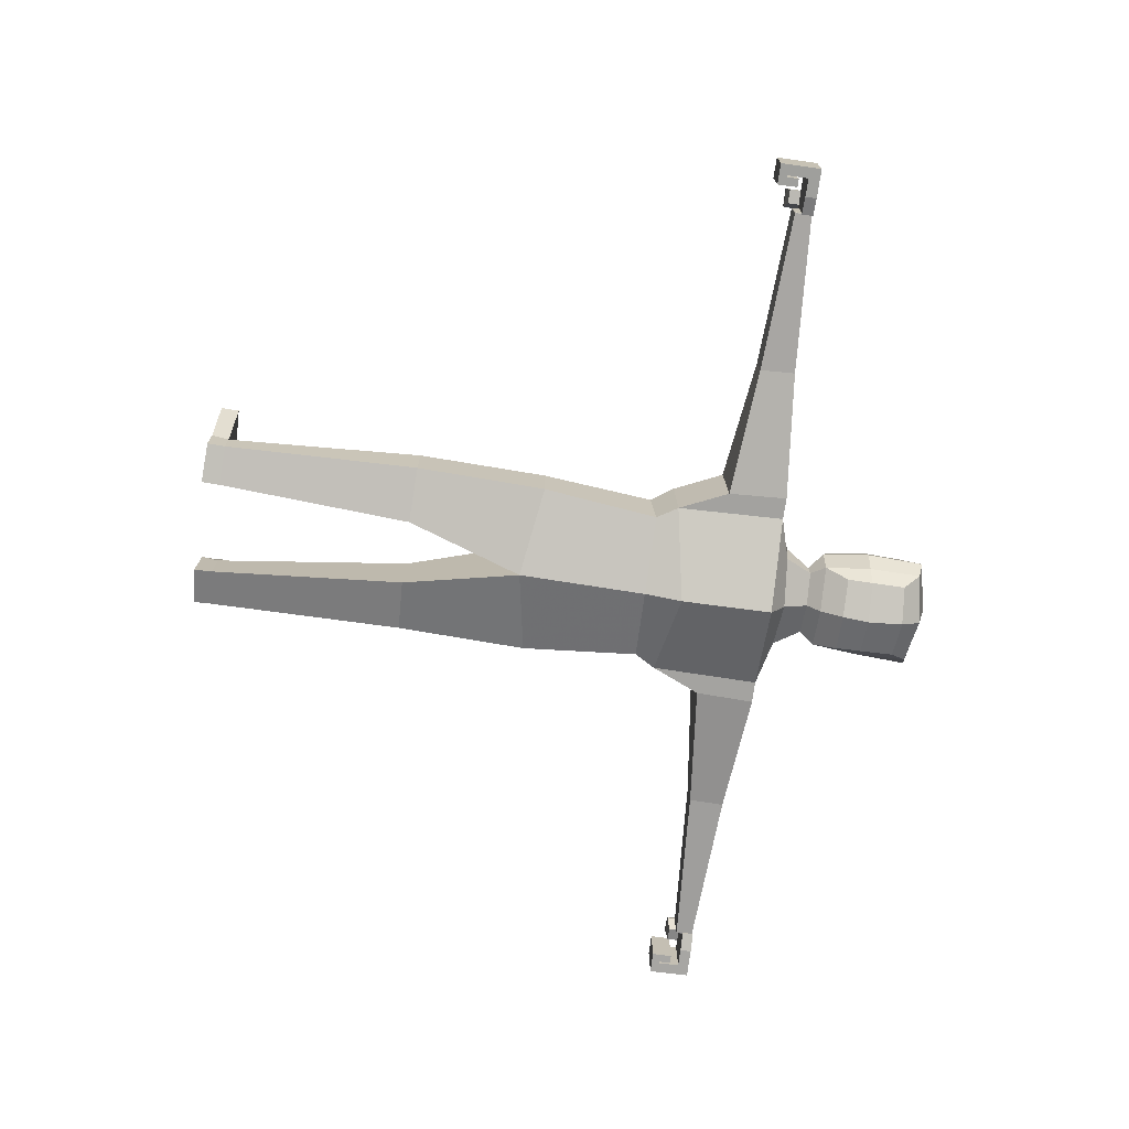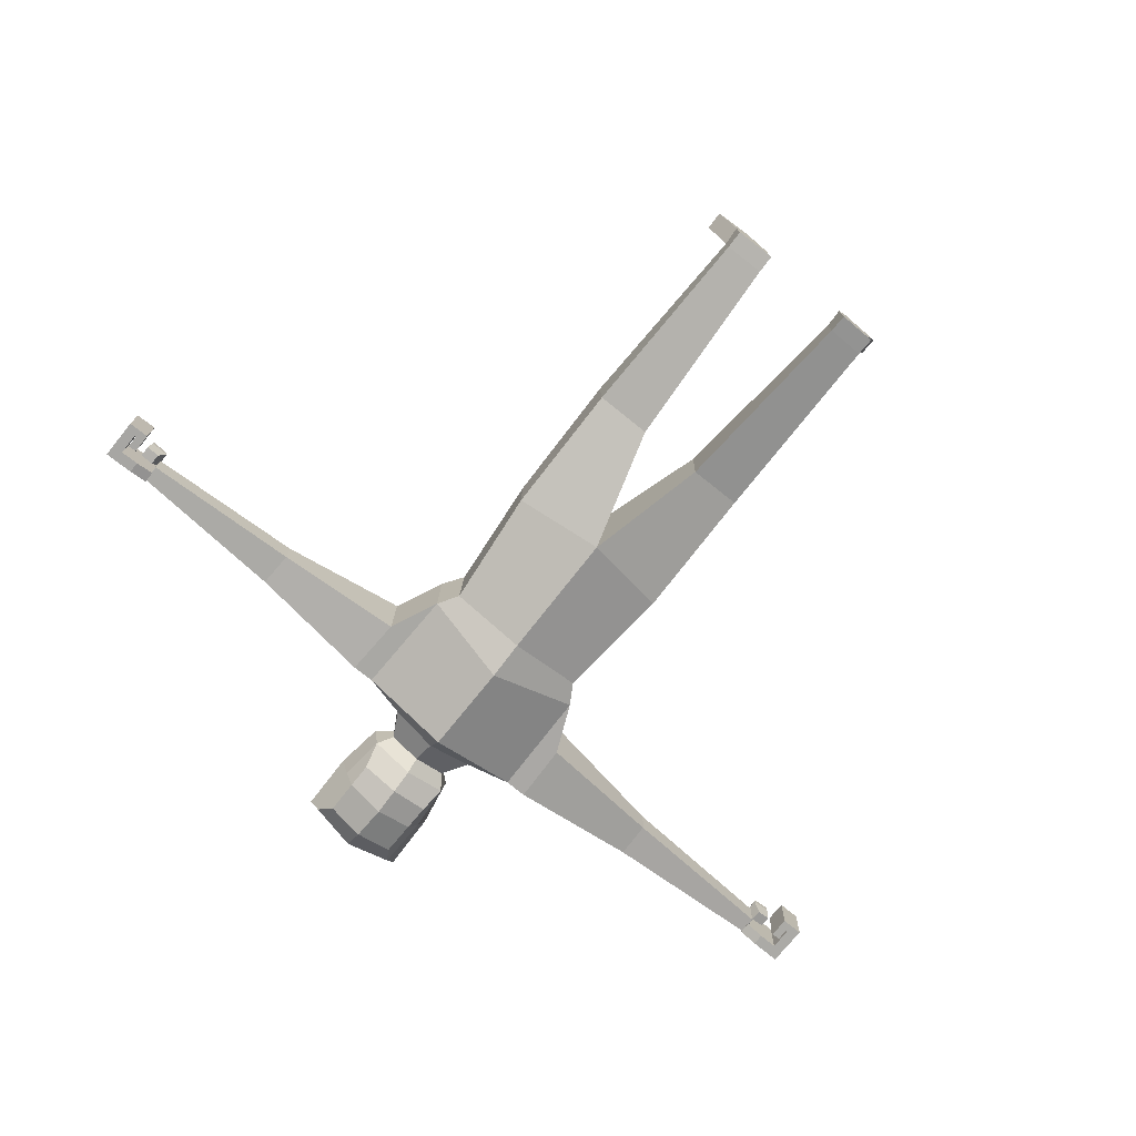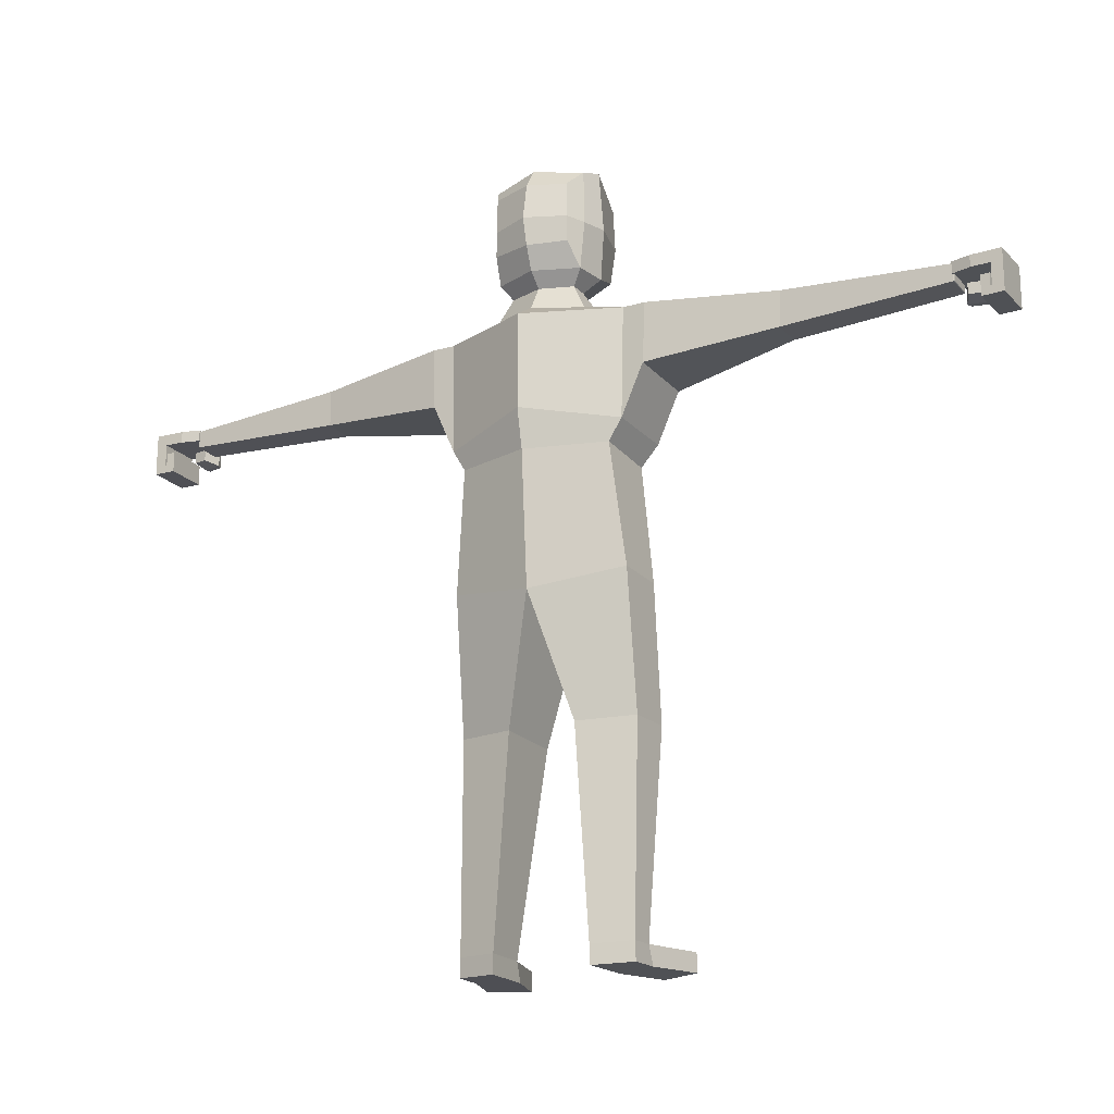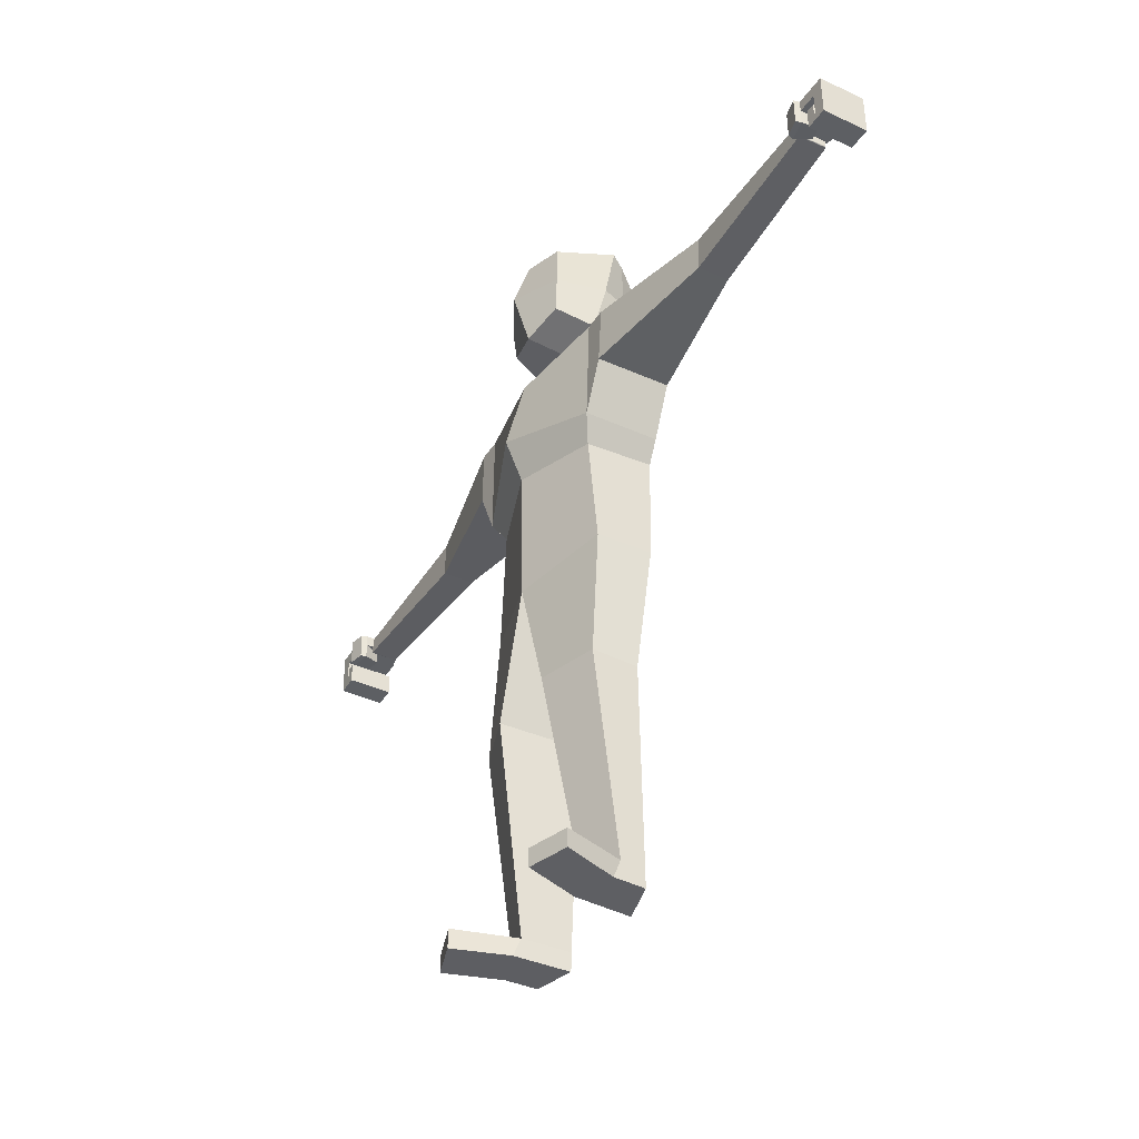
<metadata>
{"format":"obj","ext":"obj","renderer":"f3d","projection":"perspective","resolution":1024,"background":"white","views":[{"elev":-72.6,"azim":82.4,"up":"+Z"},{"elev":-75.3,"azim":-38.8,"up":"+Z"},{"elev":-19.3,"azim":-151.2,"up":"+Y"},{"elev":-40.3,"azim":60.2,"up":"+Y"}]}
</metadata>
<code>
o 立方体_立方体.002
v 0.6033 3.707 0.2304
v 0.3746 4.899 0.05583
v 0.6033 3.737 -0.287
v 0.3746 4.872 -0.2242
v 0.7006 2.797 -0.2134
v 0.7006 2.788 0.2122
v 0.2647 1.722 -0.1917
v 0.2901 1.726 0.4187
v 0.7054 1.735 -0.08173
v 0.7199 1.737 0.2717
v 0.3774 0.1375 -0.1951
v 0.3952 0.1406 0.1718
v 0.6881 0.1467 -0.1175
v 0.6983 0.1485 0.06813
v 0.7044 3.905 -0.2796
v 0.7073 3.893 0.3004
v 0.7024 0.002261 0.1245
v 0.6922 0.000521 -0.1167
v 0.3994 -0.005656 0.2281
v 0.3815 -0.008702 -0.1942
v 0.5339 0.1469 0.633
v 0.8369 0.1548 0.5293
v 0.538 0.000693 0.6339
v 0.841 0.00861 0.5302
v 0.7235 4.772 -0.277
v 0.7245 4.76 0.2855
v 0.3418 5.203 -0.2245
v 0.3791 5.203 0.03561
v 0.3789 5.571 -0.2245
v 0.4413 5.571 -0.03234
v 0.3715 5.989 -0.2245
v 0.4428 6.011 -0.1111
v 0.3067 5.308 0.3322
v 0.3431 5.584 0.3445
v 0.3295 5.915 0.3382
v 0.2597 5.09 -0.02722
v 0.2597 5.09 -0.1726
v 0.3037 5.381 -0.3595
v 0.3009 5.586 -0.3595
v 0.2967 5.854 -0.3595
v 0.8806 4.301 -0.28
v 0.8835 4.285 0.2999
v 0.8997 4.774 -0.2758
v 0.9006 4.759 0.2867
v 1.909 4.404 -0.1563
v 1.91 4.396 0.08927
v 1.918 4.687 -0.1533
v 1.919 4.679 0.08369
v 3.203 4.486 -0.1091
v 3.196 4.479 -0.1166
v 3.202 4.484 -0.1119
v 3.201 4.481 -0.1143
v 3.198 4.48 -0.1159
v 3.197 4.472 0.09879
v 3.204 4.48 0.09144
v 3.199 4.473 0.09825
v 3.202 4.475 0.09666
v 3.203 4.477 0.09427
v 3.209 4.607 -0.1078
v 3.203 4.615 -0.1151
v 3.209 4.61 -0.1106
v 3.208 4.612 -0.1129
v 3.205 4.614 -0.1145
v 3.203 4.609 0.09374
v 3.21 4.601 0.08692
v 3.206 4.608 0.09324
v 3.208 4.606 0.09177
v 3.209 4.604 0.08955
v 0 3.736 0.4383
v 0 4.674 0.4265
v -0 3.721 -0.4941
v 0 4.768 -0.561
v -0.6033 3.707 0.2304
v -0.3746 4.899 0.05583
v -0.6033 3.737 -0.287
v -0.3746 4.872 -0.2242
v -0 2.68 -0.4138
v -0 2.687 0.421
v -0.7006 2.797 -0.2134
v -0.7006 2.788 0.2122
v -0.2647 1.722 -0.1917
v -0.2901 1.726 0.4187
v -0.7054 1.735 -0.08173
v -0.7199 1.737 0.2717
v -0.3774 0.1375 -0.1951
v -0.3952 0.1406 0.1718
v -0.6881 0.1467 -0.1175
v -0.6983 0.1485 0.06813
v 0 4.051 0.5728
v -0 4.024 -0.5613
v -0.7044 3.905 -0.2796
v -0.7073 3.893 0.3004
v -0.7024 0.002261 0.1245
v -0.6922 0.000521 -0.1167
v -0.3994 -0.005656 0.2281
v -0.3815 -0.008702 -0.1942
v -0.5339 0.1469 0.633
v -0.8369 0.1548 0.5293
v -0.538 0.000693 0.6339
v -0.841 0.00861 0.5302
v 0 4.893 -0.3641
v 0 4.91 0.1297
v -0.7235 4.772 -0.277
v -0.7245 4.76 0.2855
v 0 5.197 0.1117
v 0 5.197 -0.3641
v -0.3418 5.203 -0.2245
v -0.3791 5.203 0.03561
v -0.3789 5.571 -0.2245
v -0.4413 5.571 -0.03234
v 0 6.118 0.000524
v 0 6.036 -0.3334
v -0.3715 5.989 -0.2245
v -0.4428 6.011 -0.1111
v -0.3067 5.308 0.3322
v 0 5.217 0.3978
v -0.3431 5.584 0.3445
v 0 5.58 0.5288
v -0.3295 5.915 0.3382
v 0 5.993 0.397
v 0 5.095 0.01219
v 0 5.095 -0.2493
v -0.2597 5.09 -0.02722
v -0.2597 5.09 -0.1726
v 0 5.378 -0.4373
v -0.3037 5.381 -0.3595
v 0 5.583 -0.492
v -0.3009 5.586 -0.3595
v 0 5.875 -0.4373
v -0.2967 5.854 -0.3595
v -0.8806 4.301 -0.28
v -0.8835 4.285 0.2999
v -0.8997 4.774 -0.2758
v -0.9006 4.759 0.2867
v -1.909 4.404 -0.1563
v -1.91 4.396 0.08927
v -1.918 4.687 -0.1533
v -1.919 4.679 0.08369
v -3.203 4.486 -0.1091
v -3.196 4.479 -0.1166
v -3.202 4.484 -0.1119
v -3.201 4.481 -0.1143
v -3.198 4.48 -0.1159
v -3.197 4.472 0.09879
v -3.204 4.48 0.09144
v -3.199 4.473 0.09825
v -3.202 4.475 0.09666
v -3.203 4.477 0.09427
v -3.209 4.607 -0.1078
v -3.203 4.615 -0.1151
v -3.209 4.61 -0.1106
v -3.208 4.612 -0.1129
v -3.205 4.614 -0.1145
v -3.203 4.609 0.09374
v -3.21 4.601 0.08693
v -3.206 4.608 0.09324
v -3.208 4.606 0.09177
v -3.209 4.604 0.08955
f 90 72 25 15
f 16 26 70 89
f 71 3 5 77
f 6 78 8 10
f 3 1 6 5
f 1 69 78 6
f 10 8 12 14
f 77 5 9 7
f 5 6 10 9
f 78 77 7 8
f 11 13 18 20
f 7 9 13 11
f 9 10 14 13
f 8 7 11 12
f 1 16 89 69
f 3 15 16 1
f 71 90 15 3
f 20 18 17 19
f 13 14 17 18
f 12 11 20 19
f 19 17 24 23
f 22 21 23 24
f 17 14 22 24
f 12 19 23 21
f 14 12 21 22
f 101 4 25 72
f 4 2 26 25
f 2 102 70 26
f 28 27 29 30
f 121 36 28 105
f 37 122 106 27
f 36 37 27 28
f 30 29 31 32
f 32 111 120 35
f 31 112 111 32
f 30 32 35 34
f 112 31 40 129
f 116 33 34 118
f 118 34 35 120
f 28 30 34 33
f 105 28 33 116
f 2 4 37 36
f 4 101 122 37
f 102 2 36 121
f 38 125 127 39
f 39 127 129 40
f 31 29 39 40
f 27 106 125 38
f 29 27 38 39
f 26 16 42 44
f 25 26 44 43
f 15 25 43 41
f 16 15 41 42
f 44 42 46 48
f 43 44 48 47
f 42 41 45 46
f 41 43 47 45
f 45 47 60 50
f 48 46 54 64
f 47 48 64 60
f 46 45 50 54
f 60 64 66 63
f 63 66 67 62
f 62 67 68 61
f 61 68 65 59
f 59 49 51 61
f 61 51 52 62
f 62 52 53 63
f 63 53 50 60
f 64 54 56 66
f 66 56 57 67
f 67 57 58 68
f 68 58 55 65
f 49 55 58 51
f 51 58 57 52
f 52 57 56 53
f 53 56 54 50
f 65 55 49 59
f 90 91 103 72
f 92 89 70 104
f 71 77 79 75
f 80 84 82 78
f 75 79 80 73
f 73 80 78 69
f 84 88 86 82
f 77 81 83 79
f 79 83 84 80
f 78 82 81 77
f 85 96 94 87
f 81 85 87 83
f 83 87 88 84
f 82 86 85 81
f 73 69 89 92
f 75 73 92 91
f 71 75 91 90
f 96 95 93 94
f 87 94 93 88
f 86 95 96 85
f 95 99 100 93
f 98 100 99 97
f 93 100 98 88
f 86 97 99 95
f 88 98 97 86
f 101 72 103 76
f 76 103 104 74
f 74 104 70 102
f 108 110 109 107
f 121 105 108 123
f 124 107 106 122
f 123 108 107 124
f 110 114 113 109
f 114 119 120 111
f 113 114 111 112
f 110 117 119 114
f 112 129 130 113
f 116 118 117 115
f 118 120 119 117
f 108 115 117 110
f 105 116 115 108
f 74 123 124 76
f 76 124 122 101
f 102 121 123 74
f 126 128 127 125
f 128 130 129 127
f 113 130 128 109
f 107 126 125 106
f 109 128 126 107
f 104 134 132 92
f 103 133 134 104
f 91 131 133 103
f 92 132 131 91
f 134 138 136 132
f 133 137 138 134
f 132 136 135 131
f 131 135 137 133
f 135 140 150 137
f 138 154 144 136
f 137 150 154 138
f 136 144 140 135
f 150 153 156 154
f 153 152 157 156
f 152 151 158 157
f 151 149 155 158
f 149 151 141 139
f 151 152 142 141
f 152 153 143 142
f 153 150 140 143
f 154 156 146 144
f 156 157 147 146
f 157 158 148 147
f 158 155 145 148
f 139 141 148 145
f 141 142 147 148
f 142 143 146 147
f 143 140 144 146
f 155 149 139 145
o 立方体.001_立方体.005
v 3.192 4.623 -0.1284
v 3.573 4.626 -0.1711
v 3.193 4.532 -0.1289
v 3.574 4.534 -0.1716
v 3.195 4.623 0.1537
v 3.577 4.624 0.1744
v 3.196 4.532 0.1531
v 3.578 4.533 0.1739
v 3.486 4.625 -0.1688
v 3.486 4.534 -0.1694
v 3.49 4.533 0.1761
v 3.489 4.624 0.1767
v 3.194 4.532 0.009082
v 3.576 4.534 -0.000742
v 3.194 4.623 0.009607
v 3.575 4.625 -0.000216
v 3.487 4.625 0.002048
v 3.488 4.534 0.00152
v 3.577 4.534 0.08657
v 3.195 4.623 0.09692
v 3.489 4.533 0.08883
v 3.195 4.532 0.0964
v 3.576 4.625 0.0871
v 3.488 4.624 0.08936
v 3.193 4.532 -0.08014
v 3.574 4.625 -0.08944
v 3.486 4.625 -0.08718
v 3.575 4.534 -0.08997
v 3.193 4.623 -0.07962
v 3.487 4.534 -0.08771
v 3.577 4.361 0.08557
v 3.578 4.361 0.1729
v 3.575 4.362 -0.1726
v 3.487 4.361 -0.1704
v 3.49 4.36 0.1751
v 3.489 4.361 0.08783
v 3.575 4.362 -0.09097
v 3.576 4.361 -0.001744
v 3.488 4.361 -0.08871
v 3.489 4.361 0.00052
v 3.578 4.298 0.0852
v 3.579 4.298 0.1725
v 3.575 4.299 -0.173
v 3.487 4.298 -0.1707
v 3.491 4.297 0.1748
v 3.49 4.297 0.08747
v 3.576 4.298 -0.09134
v 3.577 4.298 -0.002111
v 3.488 4.298 -0.08907
v 3.489 4.298 0.000151
v 3.477 4.361 0.08816
v 3.478 4.36 0.1755
v 3.475 4.361 -0.08838
v 3.476 4.361 0.000847
v 3.477 4.297 0.0878
v 3.474 4.361 -0.17
v 3.478 4.297 0.1751
v 3.475 4.298 -0.08874
v 3.476 4.298 0.000481
v 3.474 4.298 -0.1704
v 3.409 4.36 0.08991
v 3.41 4.36 0.1772
v 3.407 4.361 -0.08663
v 3.408 4.361 0.002597
v 3.409 4.297 0.08954
v 3.406 4.361 -0.1683
v 3.41 4.297 0.1769
v 3.407 4.298 -0.087
v 3.408 4.297 0.002227
v 3.406 4.298 -0.1687
v 3.476 4.458 0.08873
v 3.477 4.458 0.176
v 3.474 4.459 -0.08781
v 3.475 4.458 0.001415
v 3.407 4.458 0.003162
v 3.473 4.459 -0.1695
v 3.408 4.458 0.09048
v 3.409 4.457 0.1778
v 3.406 4.458 -0.08606
v 3.405 4.458 -0.1677
v 3.339 4.533 -0.1656
v 3.343 4.532 0.1799
v 3.342 4.623 0.1805
v 3.339 4.624 -0.1651
v 3.341 4.533 0.005302
v 3.341 4.624 0.005829
v 3.342 4.623 0.09315
v 3.342 4.532 0.09262
v 3.34 4.533 -0.08393
v 3.34 4.624 -0.0834
v 3.332 4.532 0.2238
v 3.21 4.531 0.1964
v 3.209 4.622 0.1969
v 3.332 4.623 0.2243
v 3.343 4.413 0.1792
v 3.196 4.412 0.1525
v 3.333 4.413 0.2231
v 3.21 4.412 0.1957
v 3.354 4.517 0.04877
v 3.246 4.516 0.02919
v 3.354 4.429 0.04826
v 3.247 4.429 0.02869
v -3.192 4.623 -0.1284
v -3.573 4.626 -0.1711
v -3.193 4.532 -0.1289
v -3.574 4.534 -0.1716
v -3.195 4.623 0.1537
v -3.577 4.624 0.1744
v -3.196 4.532 0.1531
v -3.578 4.533 0.1739
v -3.486 4.625 -0.1688
v -3.486 4.534 -0.1694
v -3.49 4.533 0.1761
v -3.489 4.624 0.1767
v -3.194 4.532 0.009083
v -3.576 4.534 -0.000741
v -3.194 4.623 0.009608
v -3.575 4.625 -0.000215
v -3.487 4.625 0.002048
v -3.488 4.534 0.001521
v -3.577 4.534 0.08657
v -3.195 4.623 0.09692
v -3.489 4.533 0.08883
v -3.195 4.532 0.0964
v -3.576 4.625 0.0871
v -3.488 4.624 0.08936
v -3.193 4.532 -0.08014
v -3.574 4.625 -0.08944
v -3.486 4.625 -0.08718
v -3.575 4.534 -0.08997
v -3.193 4.623 -0.07962
v -3.487 4.534 -0.08771
v -3.577 4.361 0.08557
v -3.578 4.361 0.1729
v -3.575 4.362 -0.1726
v -3.487 4.361 -0.1704
v -3.49 4.36 0.1751
v -3.489 4.361 0.08783
v -3.575 4.362 -0.09097
v -3.576 4.361 -0.001744
v -3.488 4.361 -0.08871
v -3.489 4.361 0.000521
v -3.578 4.298 0.0852
v -3.579 4.298 0.1725
v -3.575 4.299 -0.173
v -3.487 4.298 -0.1707
v -3.491 4.297 0.1748
v -3.49 4.297 0.08747
v -3.576 4.298 -0.09134
v -3.577 4.298 -0.002111
v -3.488 4.298 -0.08907
v -3.489 4.298 0.000151
v -3.477 4.361 0.08816
v -3.478 4.36 0.1755
v -3.475 4.361 -0.08838
v -3.476 4.361 0.000848
v -3.477 4.297 0.0878
v -3.474 4.361 -0.17
v -3.478 4.297 0.1751
v -3.475 4.298 -0.08874
v -3.476 4.298 0.000481
v -3.474 4.298 -0.1704
v -3.409 4.36 0.08991
v -3.41 4.36 0.1772
v -3.407 4.361 -0.08663
v -3.408 4.361 0.002598
v -3.409 4.297 0.08955
v -3.406 4.361 -0.1683
v -3.41 4.297 0.1769
v -3.407 4.298 -0.087
v -3.408 4.297 0.002228
v -3.406 4.298 -0.1687
v -3.476 4.458 0.08873
v -3.477 4.458 0.176
v -3.474 4.459 -0.08781
v -3.475 4.458 0.001416
v -3.407 4.458 0.003163
v -3.473 4.459 -0.1695
v -3.408 4.458 0.09048
v -3.409 4.457 0.1778
v -3.406 4.458 -0.08606
v -3.405 4.458 -0.1677
v -3.339 4.533 -0.1656
v -3.343 4.532 0.1799
v -3.342 4.623 0.1805
v -3.339 4.624 -0.1651
v -3.341 4.533 0.005302
v -3.341 4.624 0.005829
v -3.342 4.623 0.09315
v -3.342 4.532 0.09262
v -3.34 4.533 -0.08393
v -3.34 4.624 -0.0834
v -3.332 4.532 0.2238
v -3.21 4.531 0.1964
v -3.209 4.622 0.1969
v -3.332 4.623 0.2243
v -3.343 4.413 0.1792
v -3.196 4.412 0.1525
v -3.333 4.413 0.2231
v -3.21 4.412 0.1957
v -3.354 4.517 0.04877
v -3.246 4.516 0.02919
v -3.354 4.429 0.04826
v -3.247 4.429 0.02869
f 167 160 162 168
f 169 179 194 193
f 169 166 164 170
f 185 184 160 167
f 180 165 163 178
f 186 162 160 184
f 248 185 167 242
f 240 169 170 241
f 246 179 169 240
f 242 167 168 239
f 247 188 176 243
f 245 182 175 244
f 177 172 174 181
f 183 171 173 187
f 182 181 174 175
f 186 172 196 195
f 170 164 181 182
f 166 177 181 164
f 241 170 182 245
f 243 176 179 246
f 171 180 178 173
f 166 169 193 190
f 179 176 198 194
f 161 183 187 159
f 239 168 188 247
f 244 175 185 248
f 172 186 184 174
f 175 174 184 185
f 189 190 200 199
f 191 195 205 201
f 193 194 209 210
f 190 193 203 200
f 176 188 197 198
f 188 168 192 197
f 172 177 189 196
f 177 166 190 189
f 162 186 195 191
f 168 162 191 192
f 204 199 200 203
f 207 205 206 208
f 208 206 199 204
f 202 201 205 207
f 196 189 199 206
f 195 196 206 205
f 192 202 218 214
f 192 191 201 202
f 204 203 215 213
f 203 193 210 215
f 210 209 229 230
f 214 218 228 224
f 219 220 236 235
f 213 215 225 223
f 202 207 216 218
f 197 192 214 211
f 208 204 213 217
f 194 198 212 209
f 207 208 217 216
f 198 197 211 212
f 220 219 223 225
f 221 224 228 226
f 219 222 227 223
f 222 221 226 227
f 216 217 227 226
f 209 212 232 229
f 222 219 235 233
f 217 213 223 227
f 215 210 220 225
f 218 216 226 228
f 230 229 235 236
f 229 232 233 235
f 231 234 238 237
f 232 231 237 233
f 224 221 237 238
f 211 214 234 231
f 221 222 233 237
f 214 224 238 234
f 212 211 231 232
f 220 210 230 236
f 173 244 248 187
f 161 239 247 183
f 171 243 246 180
f 163 241 245 178
f 178 245 244 173
f 183 247 243 171
f 159 242 239 161
f 180 246 240 165
f 241 163 251 252
f 187 248 242 159
f 250 249 252 251
f 240 241 252 249
f 163 165 250 251
f 249 250 256 255
f 254 253 255 256
f 250 165 254 256
f 240 253 259 257
f 240 249 255 253
f 258 257 259 260
f 254 165 258 260
f 253 254 260 259
f 165 240 257 258
f 269 270 264 262
f 271 295 296 281
f 271 272 266 268
f 287 269 262 286
f 282 280 265 267
f 288 286 262 264
f 350 344 269 287
f 342 343 272 271
f 348 342 271 281
f 344 341 270 269
f 349 345 278 290
f 347 346 277 284
f 279 283 276 274
f 285 289 275 273
f 284 277 276 283
f 288 297 298 274
f 272 284 283 266
f 268 266 283 279
f 343 347 284 272
f 345 348 281 278
f 273 275 280 282
f 268 292 295 271
f 281 296 300 278
f 263 261 289 285
f 341 349 290 270
f 346 350 287 277
f 274 276 286 288
f 277 287 286 276
f 291 301 302 292
f 293 303 307 297
f 295 312 311 296
f 292 302 305 295
f 278 300 299 290
f 290 299 294 270
f 274 298 291 279
f 279 291 292 268
f 264 293 297 288
f 270 294 293 264
f 306 305 302 301
f 309 310 308 307
f 310 306 301 308
f 304 309 307 303
f 298 308 301 291
f 297 307 308 298
f 294 316 320 304
f 294 304 303 293
f 306 315 317 305
f 305 317 312 295
f 312 332 331 311
f 316 326 330 320
f 321 337 338 322
f 315 325 327 317
f 304 320 318 309
f 299 313 316 294
f 310 319 315 306
f 296 311 314 300
f 309 318 319 310
f 300 314 313 299
f 322 327 325 321
f 323 328 330 326
f 321 325 329 324
f 324 329 328 323
f 318 328 329 319
f 311 331 334 314
f 324 335 337 321
f 319 329 325 315
f 317 327 322 312
f 320 330 328 318
f 332 338 337 331
f 331 337 335 334
f 333 339 340 336
f 334 335 339 333
f 326 340 339 323
f 313 333 336 316
f 323 339 335 324
f 316 336 340 326
f 314 334 333 313
f 322 338 332 312
f 275 289 350 346
f 263 285 349 341
f 273 282 348 345
f 265 280 347 343
f 280 275 346 347
f 285 273 345 349
f 261 263 341 344
f 282 267 342 348
f 343 354 353 265
f 289 261 344 350
f 352 353 354 351
f 342 351 354 343
f 265 353 352 267
f 351 357 358 352
f 356 358 357 355
f 352 358 356 267
f 342 359 361 355
f 342 355 357 351
f 360 362 361 359
f 356 362 360 267
f 355 361 362 356
f 267 360 359 342

</code>
